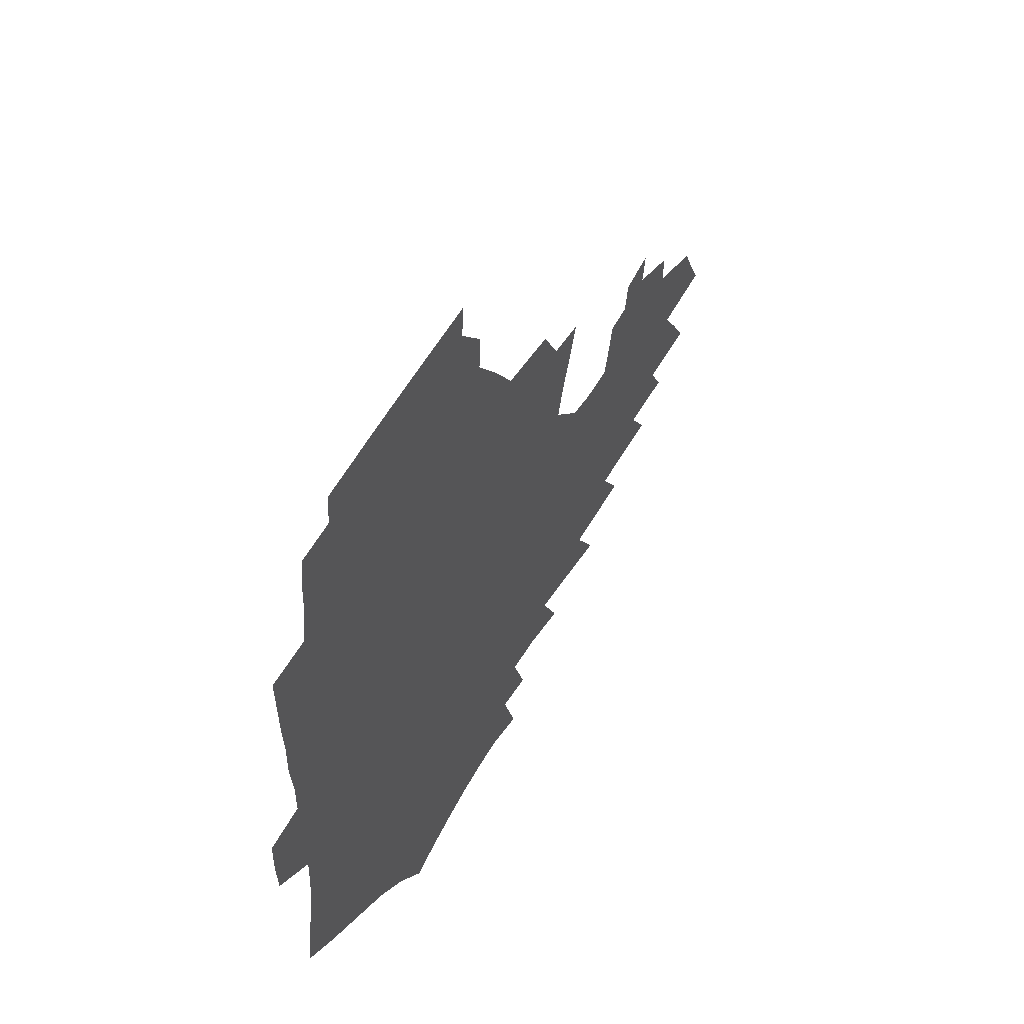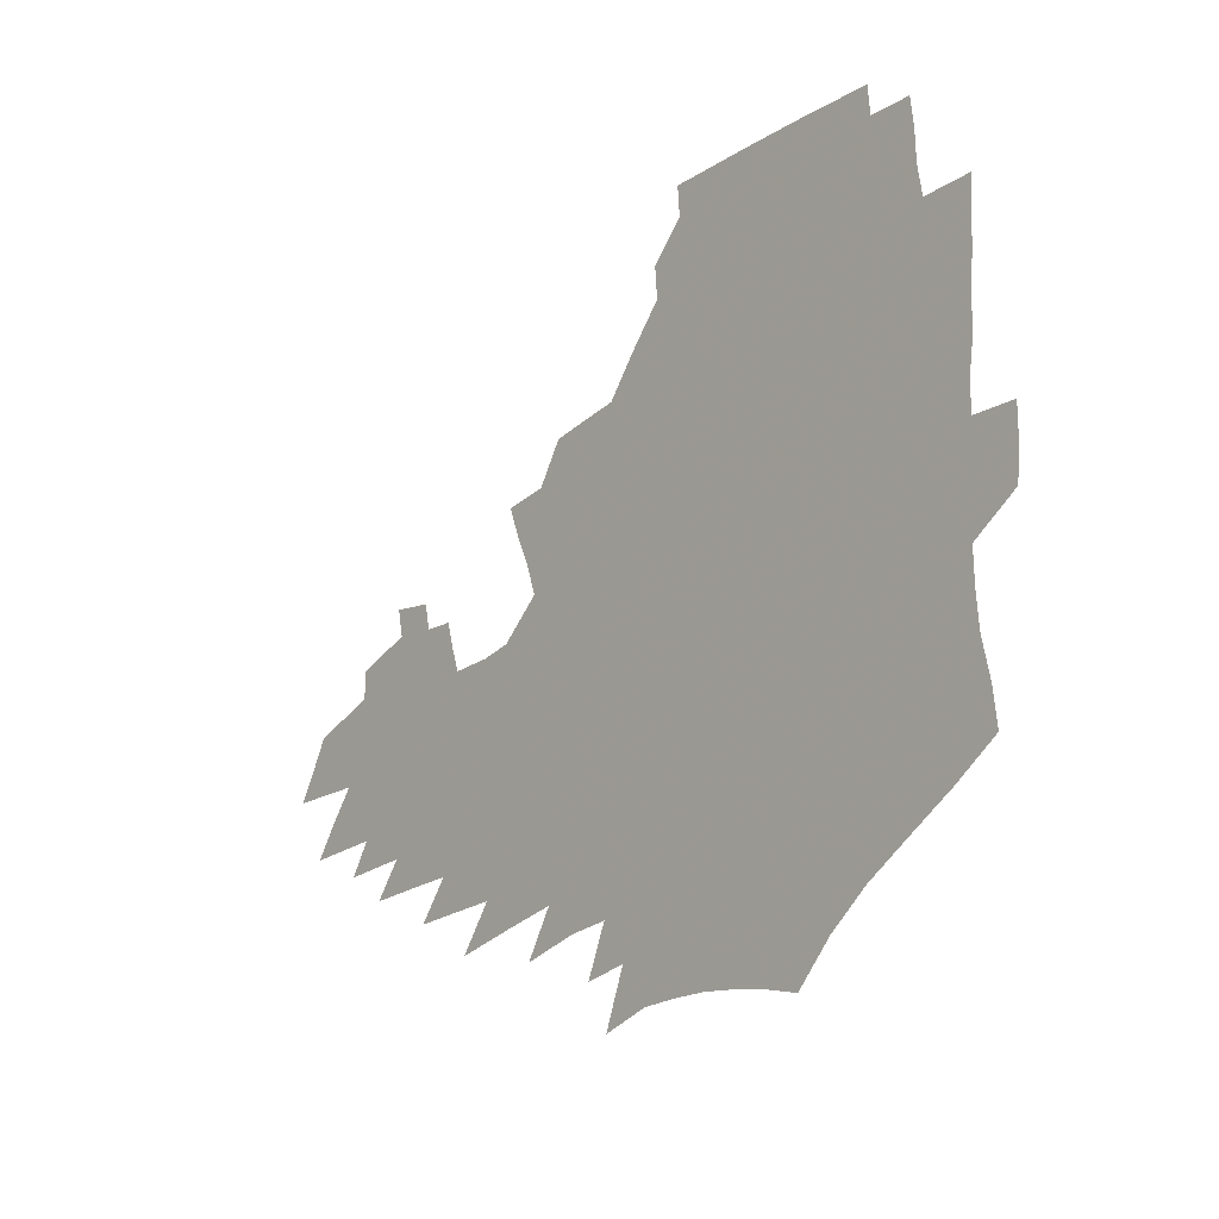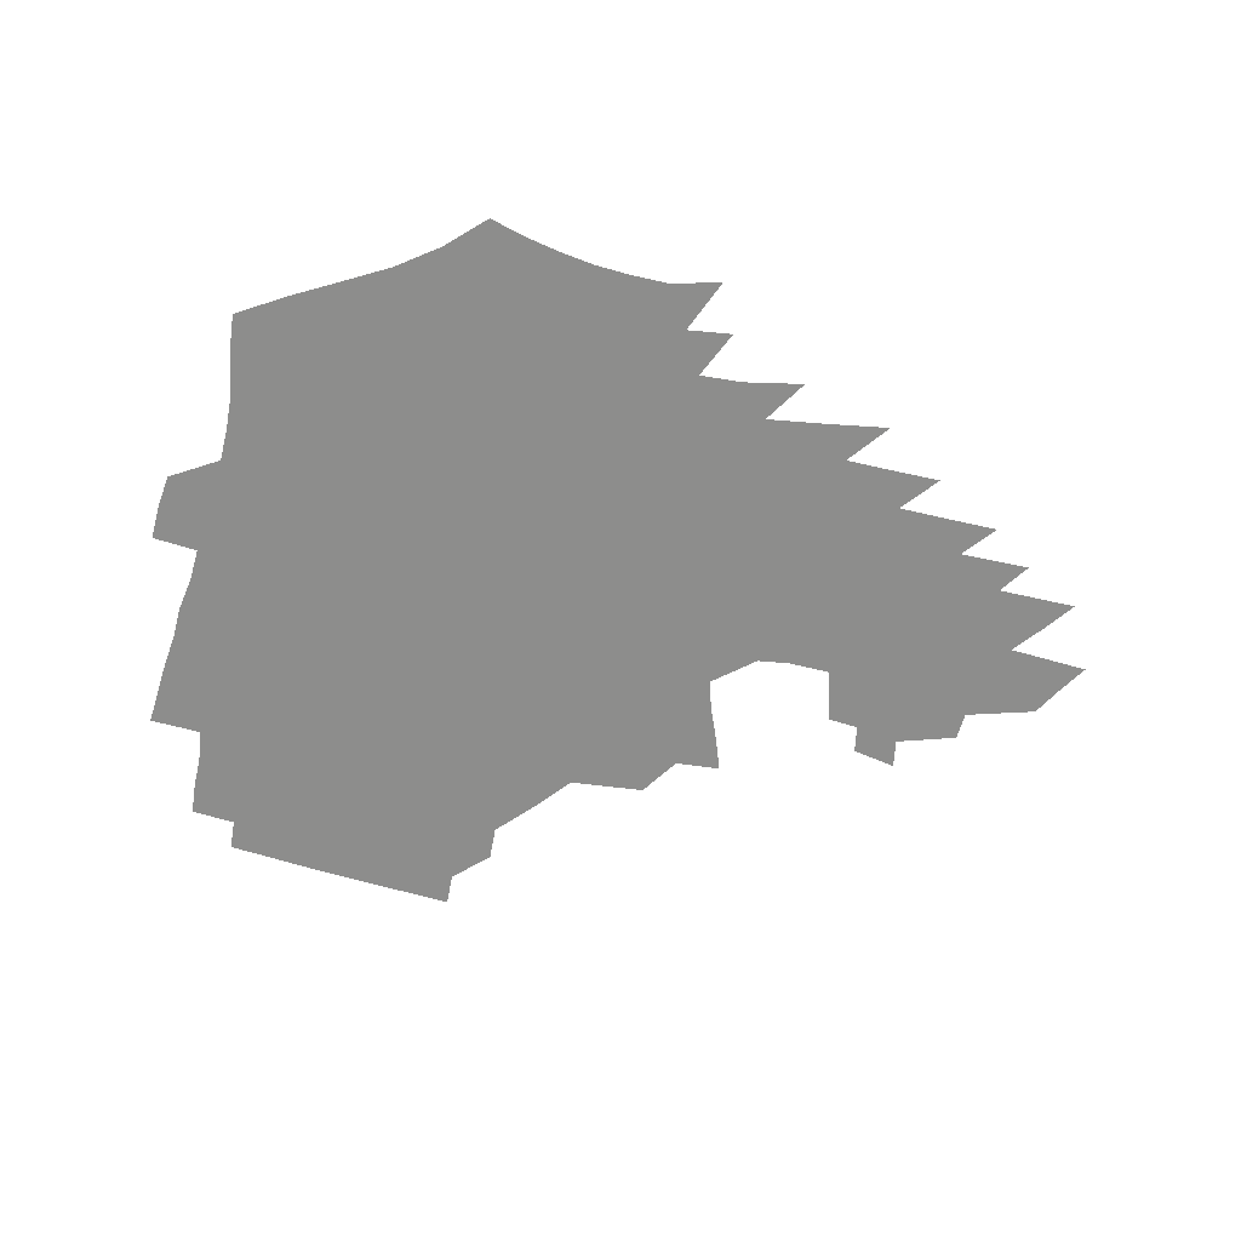
<metadata>
{"format":"obj","ext":"obj","renderer":"f3d","projection":"perspective","resolution":1024,"background":"white","views":[{"elev":49.2,"azim":-63.1,"up":"+Y"},{"elev":-20.3,"azim":-129.3,"up":"+Y"},{"elev":-64.5,"azim":-14.7,"up":"+Z"}]}
</metadata>
<code>
v 185.9 251.5 0
v 184.5 266.6 0
v 184.4 281.7 0
v 199.8 172 0
v 201.7 189.2 0
v 205.5 206.8 0
v 206.7 222.7 0
v 206.9 238 0
v 205.3 252.9 0
v 205 267.8 0
v 204.6 282.7 0
v 204.2 297.5 0
v 201.9 312.5 0
v 201.8 327.3 0
v 200.4 342.2 0
v 199.7 357 0
v 198.9 371.6 0
v 219.6 158.9 0
v 219.9 175.5 0
v 222.5 192.7 0
v 224.2 209 0
v 227.1 225.2 0
v 227.7 239.9 0
v 224.9 254.4 0
v 224.4 269.1 0
v 223.6 283.8 0
v 223.1 298.6 0
v 222.5 313.3 0
v 221.4 328.2 0
v 221.5 342.9 0
v 222.2 357.4 0
v 221.8 371.8 0
v 224.1 386.1 0
v 224.5 400.2 0
v 226 414 0
v 240.5 146.8 0
v 238.4 162.3 0
v 239.7 179.1 0
v 240.3 195.1 0
v 241.3 210.8 0
v 242.4 226.1 0
v 244.5 241.4 0
v 242.1 255.6 0
v 240.4 270.1 0
v 239.7 284.7 0
v 240.8 299.4 0
v 239.4 314.2 0
v 239 329 0
v 240.1 343.7 0
v 240.8 358.2 0
v 240.9 372.7 0
v 242.3 387 0
v 243.5 401.1 0
v 245.5 414.8 0
v 246.7 428.4 0
v 260.6 134.8 0
v 259.8 151.4 0
v 258.9 167.2 0
v 258.1 182.5 0
v 258.3 198 0
v 258.2 212.9 0
v 258.2 227.6 0
v 258.8 242.3 0
v 257.7 256.5 0
v 256.5 270.9 0
v 255.9 285.5 0
v 255.2 300.3 0
v 255.2 315 0
v 256.1 329.8 0
v 256.5 344.4 0
v 257.4 358.9 0
v 257.7 373.3 0
v 258.7 387.7 0
v 260.3 401.8 0
v 261.8 415.7 0
v 263.4 429.2 0
v 278.3 121.2 0
v 278.8 140.4 0
v 277.5 155.8 0
v 275.9 170.7 0
v 275.5 185.8 0
v 274.3 200.2 0
v 274.3 214.8 0
v 273.8 229 0
v 273.3 243.1 0
v 272 257.3 0
v 270.9 271.7 0
v 270.2 286.2 0
v 270.2 300.9 0
v 270.3 315.6 0
v 271.2 330.3 0
v 271.6 344.9 0
v 271.8 359.4 0
v 273.3 374 0
v 274.1 388.3 0
v 276.3 402.6 0
v 277 416.4 0
v 279.1 430.1 0
v 294.7 104.5 0
v 294.8 126.5 0
v 294 143.6 0
v 292.4 158.6 0
v 291.8 174 0
v 290.6 188.2 0
v 289.8 202.3 0
v 289.1 216.3 0
v 288.8 230.2 0
v 287.5 243.9 0
v 286.4 257.9 0
v 285.2 272.3 0
v 285.2 286.7 0
v 284.8 301.3 0
v 285.1 315.9 0
v 285.7 330.6 0
v 286.3 345.3 0
v 287.4 359.9 0
v 288.1 374.4 0
v 289.7 389 0
v 290.6 403.1 0
v 292.1 417.1 0
v 293.2 430.6 0
v 310.7 108.4 0
v 309.8 130.1 0
v 308.3 146.3 0
v 306.7 161 0
v 305.7 176 0
v 304.7 190.2 0
v 303.4 203.7 0
v 303.5 217.8 0
v 303.3 231.2 0
v 301.7 244.6 0
v 300.3 258.5 0
v 299.4 272.7 0
v 299.3 287 0
v 299.1 301.6 0
v 299.7 316.2 0
v 300.1 330.8 0
v 301 345.4 0
v 302 360 0
v 302.8 374.6 0
v 304.1 389.2 0
v 304.8 403.3 0
v 306.4 417.5 0
v 307.4 431.1 0
v 326.2 111 0
v 323.9 131.6 0
v 322 147.8 0
v 320.4 163 0
v 319.1 177.8 0
v 318 191.8 0
v 317.2 205.4 0
v 316.7 218.9 0
v 316.5 232.1 0
v 315.5 245 0
v 314.3 258.5 0
v 313.4 272.8 0
v 313.1 287.3 0
v 313.2 301.7 0
v 313.7 316.2 0
v 314.5 330.7 0
v 315.4 345.3 0
v 316.4 359.9 0
v 317.4 374.5 0
v 318.6 389.3 0
v 319.7 403.6 0
v 320.7 417.7 0
v 321.7 431.6 0
v 341.6 112.8 0
v 338.1 132.3 0
v 335.7 148.4 0
v 333.7 164.1 0
v 332.1 179.3 0
v 330.9 192.8 0
v 329.9 206.4 0
v 329.2 219.5 0
v 328.9 232.7 0
v 328.3 245.3 0
v 327.7 258.4 0
v 326.9 272.8 0
v 326.7 287.7 0
v 327.1 301.7 0
v 327.9 315.9 0
v 328.8 330.4 0
v 329.9 345 0
v 331 359.6 0
v 332.2 374.3 0
v 333.3 389.1 0
v 334.4 403.5 0
v 335.4 417.8 0
v 336.2 431.9 0
v 357.3 113.1 0
v 352.7 132.6 0
v 349.5 149.3 0
v 347.2 164.5 0
v 345 179.8 0
v 343.5 193.7 0
v 342.4 207.1 0
v 341.6 220.3 0
v 341.1 233.1 0
v 340.7 245.6 0
v 340.4 258.6 0
v 340.1 272.5 0
v 340.1 287.1 0
v 340.9 301.1 0
v 342 315.2 0
v 343.3 329.6 0
v 344.5 344.3 0
v 345.9 358.9 0
v 347.4 373.7 0
v 348.6 388.6 0
v 349.3 403.5 0
v 350.5 417.9 0
v 351.5 432.3 0
v 373.7 112.6 0
v 368.1 132.4 0
v 363.7 149.8 0
v 360.7 165.1 0
v 357.9 180.5 0
v 356.5 193.8 0
v 355 207.4 0
v 353.9 220.7 0
v 353.1 233.6 0
v 352.9 245.8 0
v 352.9 258.4 0
v 353.1 272 0
v 353.7 285.8 0
v 354.7 299.9 0
v 356.1 314 0
v 357.8 328.6 0
v 359.4 343.1 0
v 361.2 357.9 0
v 362.9 372.8 0
v 364.2 387.9 0
v 365.4 403 0
v 395.2 106.4 0
v 385.7 130.3 0
v 378.4 150.3 0
v 374.6 165.6 0
v 371.5 180.5 0
v 369 194.9 0
v 367.6 207.8 0
v 365.9 221.3 0
v 365.1 233.7 0
v 364.8 245.9 0
v 365.2 258.2 0
v 365.9 271.2 0
v 367 284.5 0
v 368.4 298.2 0
v 370.1 312.5 0
v 372.2 327.1 0
v 374.4 341.6 0
v 376.5 356.4 0
v 378.7 371.4 0
v 405.5 127.1 0
v 396.3 148.3 0
v 389.1 165.9 0
v 385.5 180.4 0
v 382.9 194.3 0
v 380.2 208.2 0
v 378 221.6 0
v 377 233.8 0
v 376.9 245.8 0
v 377.4 257.8 0
v 378.4 270.3 0
v 379.7 283.1 0
v 381.7 296.7 0
v 384 310.7 0
v 386.6 325.2 0
v 389.2 339.6 0
v 392.3 354.3 0
v 415.2 146.6 0
v 407.1 163.8 0
v 402.6 178.3 0
v 399 192.6 0
v 394.8 207.1 0
v 391.9 220.6 0
v 391.3 232.8 0
v 390.3 245.2 0
v 390.1 257.4 0
v 391.2 269.5 0
v 393 282.2 0
v 394.9 295.1 0
v 397.9 308.9 0
v 400.7 322.8 0
v 404.1 337.2 0
v 408.8 352.2 0
v 441.1 140.7 0
v 429.2 160.2 0
v 420.6 176.5 0
v 417.2 190.3 0
v 411.3 205.3 0
v 406 220 0
v 405 232.2 0
v 404.2 244.4 0
v 404.5 256.5 0
v 405.1 268.6 0
v 406.2 280.9 0
v 408.5 293.4 0
v 412.2 306.8 0
v 415.3 320.5 0
v 419.6 334.7 0
v 425.4 349.9 0
v 454 155.8 0
v 444.8 172.3 0
v 438.3 187.1 0
v 430.8 202.5 0
v 422.6 218.3 0
v 419.3 231.3 0
v 418 243.5 0
v 418.9 255.3 0
v 419.4 267.2 0
v 420.2 279.3 0
v 423.4 291.4 0
v 427.1 304.4 0
v 431.5 318 0
v 436.5 332.3 0
v 482.3 150.4 0
v 468.1 169.6 0
v 458.8 185.1 0
v 452.1 199.4 0
v 442.6 215.5 0
v 436.6 229.5 0
v 434.7 241.7 0
v 435 253.5 0
v 434.8 265.3 0
v 437.4 276.7 0
v 440.1 288 0
v 444.6 301.2 0
v 450.9 315.5 0
v 456.5 330 0
v 488.6 169 0
v 478 184.7 0
v 469.4 199.3 0
v 462.7 213 0
v 454.8 227.7 0
v 451 240.1 0
v 452.2 251.2 0
v 454.1 262.1 0
v 458 272.2 0
v 510.4 168.2 0
v 497.2 185 0
v 487.7 199.5 0
v 477.9 214 0
v 471.7 226.8 0
v 467.4 238.8 0
v 466.3 249.7 0
v 467.6 259.9 0
v 472 269.8 0
v 518.5 184.6 0
v 509 198.9 0
v 501 212.4 0
v 493.5 225.3 0
v 489.4 237 0
v 486.7 248.2 0
v 487.1 258.8 0
v 490.6 269.5 0
v 494.4 280.8 0
v 497.6 292.5 0
v 541.9 183.8 0
v 529.9 199.1 0
v 525.6 211.7 0
v 517.4 224.5 0
v 513.1 236.5 0
v 511.2 248.1 0
v 510.4 259.5 0
v 509 270.6 0
v 509.7 281.8 0
v 511.6 293.3 0
v 513.9 305.3 0
v 561.1 197.7 0
v 552.2 211.5 0
v 545.3 224.4 0
v 539.3 236.9 0
v 536.3 248.9 0
v 533.8 260.7 0
v 531.7 272.4 0
v 531.8 284.2 0
v 530.9 295.8 0
v 533.6 308.3 0
v 587.1 210.4 0
v 577.2 224.5 0
v 566.7 238 0
v 562.7 250.3 0
v 559.2 262.5 0
v 557.3 274.6 0
v 556.9 286.9 0
v 602.3 238.9 0
v 594.5 252.1 0
v 587.5 264.9 0
f 8 9 1
f 1 9 2
f 9 10 2
f 2 10 3
f 10 11 3
f 18 19 4
f 4 19 5
f 19 20 5
f 5 20 6
f 20 21 6
f 6 21 7
f 21 22 7
f 7 22 8
f 22 23 8
f 8 23 9
f 23 24 9
f 9 24 10
f 24 25 10
f 10 25 11
f 25 26 11
f 11 26 12
f 26 27 12
f 12 27 13
f 27 28 13
f 13 28 14
f 28 29 14
f 14 29 15
f 29 30 15
f 15 30 16
f 30 31 16
f 16 31 17
f 31 32 17
f 36 37 18
f 18 37 19
f 37 38 19
f 19 38 20
f 38 39 20
f 20 39 21
f 39 40 21
f 21 40 22
f 40 41 22
f 22 41 23
f 41 42 23
f 23 42 24
f 42 43 24
f 24 43 25
f 43 44 25
f 25 44 26
f 44 45 26
f 26 45 27
f 45 46 27
f 27 46 28
f 46 47 28
f 28 47 29
f 47 48 29
f 29 48 30
f 48 49 30
f 30 49 31
f 49 50 31
f 31 50 32
f 50 51 32
f 32 51 33
f 51 52 33
f 33 52 34
f 52 53 34
f 34 53 35
f 53 54 35
f 56 57 36
f 36 57 37
f 57 58 37
f 37 58 38
f 58 59 38
f 38 59 39
f 59 60 39
f 39 60 40
f 60 61 40
f 40 61 41
f 61 62 41
f 41 62 42
f 62 63 42
f 42 63 43
f 63 64 43
f 43 64 44
f 64 65 44
f 44 65 45
f 65 66 45
f 45 66 46
f 66 67 46
f 46 67 47
f 67 68 47
f 47 68 48
f 68 69 48
f 48 69 49
f 69 70 49
f 49 70 50
f 70 71 50
f 50 71 51
f 71 72 51
f 51 72 52
f 72 73 52
f 52 73 53
f 73 74 53
f 53 74 54
f 74 75 54
f 54 75 55
f 75 76 55
f 77 78 56
f 56 78 57
f 78 79 57
f 57 79 58
f 79 80 58
f 58 80 59
f 80 81 59
f 59 81 60
f 81 82 60
f 60 82 61
f 82 83 61
f 61 83 62
f 83 84 62
f 62 84 63
f 84 85 63
f 63 85 64
f 85 86 64
f 64 86 65
f 86 87 65
f 65 87 66
f 87 88 66
f 66 88 67
f 88 89 67
f 67 89 68
f 89 90 68
f 68 90 69
f 90 91 69
f 69 91 70
f 91 92 70
f 70 92 71
f 92 93 71
f 71 93 72
f 93 94 72
f 72 94 73
f 94 95 73
f 73 95 74
f 95 96 74
f 74 96 75
f 96 97 75
f 75 97 76
f 97 98 76
f 99 100 77
f 77 100 78
f 100 101 78
f 78 101 79
f 101 102 79
f 79 102 80
f 102 103 80
f 80 103 81
f 103 104 81
f 81 104 82
f 104 105 82
f 82 105 83
f 105 106 83
f 83 106 84
f 106 107 84
f 84 107 85
f 107 108 85
f 85 108 86
f 108 109 86
f 86 109 87
f 109 110 87
f 87 110 88
f 110 111 88
f 88 111 89
f 111 112 89
f 89 112 90
f 112 113 90
f 90 113 91
f 113 114 91
f 91 114 92
f 114 115 92
f 92 115 93
f 115 116 93
f 93 116 94
f 116 117 94
f 94 117 95
f 117 118 95
f 95 118 96
f 118 119 96
f 96 119 97
f 119 120 97
f 97 120 98
f 120 121 98
f 99 122 100
f 122 123 100
f 100 123 101
f 123 124 101
f 101 124 102
f 124 125 102
f 102 125 103
f 125 126 103
f 103 126 104
f 126 127 104
f 104 127 105
f 127 128 105
f 105 128 106
f 128 129 106
f 106 129 107
f 129 130 107
f 107 130 108
f 130 131 108
f 108 131 109
f 131 132 109
f 109 132 110
f 132 133 110
f 110 133 111
f 133 134 111
f 111 134 112
f 134 135 112
f 112 135 113
f 135 136 113
f 113 136 114
f 136 137 114
f 114 137 115
f 137 138 115
f 115 138 116
f 138 139 116
f 116 139 117
f 139 140 117
f 117 140 118
f 140 141 118
f 118 141 119
f 141 142 119
f 119 142 120
f 142 143 120
f 120 143 121
f 143 144 121
f 122 145 123
f 145 146 123
f 123 146 124
f 146 147 124
f 124 147 125
f 147 148 125
f 125 148 126
f 148 149 126
f 126 149 127
f 149 150 127
f 127 150 128
f 150 151 128
f 128 151 129
f 151 152 129
f 129 152 130
f 152 153 130
f 130 153 131
f 153 154 131
f 131 154 132
f 154 155 132
f 132 155 133
f 155 156 133
f 133 156 134
f 156 157 134
f 134 157 135
f 157 158 135
f 135 158 136
f 158 159 136
f 136 159 137
f 159 160 137
f 137 160 138
f 160 161 138
f 138 161 139
f 161 162 139
f 139 162 140
f 162 163 140
f 140 163 141
f 163 164 141
f 141 164 142
f 164 165 142
f 142 165 143
f 165 166 143
f 143 166 144
f 166 167 144
f 145 168 146
f 168 169 146
f 146 169 147
f 169 170 147
f 147 170 148
f 170 171 148
f 148 171 149
f 171 172 149
f 149 172 150
f 172 173 150
f 150 173 151
f 173 174 151
f 151 174 152
f 174 175 152
f 152 175 153
f 175 176 153
f 153 176 154
f 176 177 154
f 154 177 155
f 177 178 155
f 155 178 156
f 178 179 156
f 156 179 157
f 179 180 157
f 157 180 158
f 180 181 158
f 158 181 159
f 181 182 159
f 159 182 160
f 182 183 160
f 160 183 161
f 183 184 161
f 161 184 162
f 184 185 162
f 162 185 163
f 185 186 163
f 163 186 164
f 186 187 164
f 164 187 165
f 187 188 165
f 165 188 166
f 188 189 166
f 166 189 167
f 189 190 167
f 168 191 169
f 191 192 169
f 169 192 170
f 192 193 170
f 170 193 171
f 193 194 171
f 171 194 172
f 194 195 172
f 172 195 173
f 195 196 173
f 173 196 174
f 196 197 174
f 174 197 175
f 197 198 175
f 175 198 176
f 198 199 176
f 176 199 177
f 199 200 177
f 177 200 178
f 200 201 178
f 178 201 179
f 201 202 179
f 179 202 180
f 202 203 180
f 180 203 181
f 203 204 181
f 181 204 182
f 204 205 182
f 182 205 183
f 205 206 183
f 183 206 184
f 206 207 184
f 184 207 185
f 207 208 185
f 185 208 186
f 208 209 186
f 186 209 187
f 209 210 187
f 187 210 188
f 210 211 188
f 188 211 189
f 211 212 189
f 189 212 190
f 212 213 190
f 191 214 192
f 214 215 192
f 192 215 193
f 215 216 193
f 193 216 194
f 216 217 194
f 194 217 195
f 217 218 195
f 195 218 196
f 218 219 196
f 196 219 197
f 219 220 197
f 197 220 198
f 220 221 198
f 198 221 199
f 221 222 199
f 199 222 200
f 222 223 200
f 200 223 201
f 223 224 201
f 201 224 202
f 224 225 202
f 202 225 203
f 225 226 203
f 203 226 204
f 226 227 204
f 204 227 205
f 227 228 205
f 205 228 206
f 228 229 206
f 206 229 207
f 229 230 207
f 207 230 208
f 230 231 208
f 208 231 209
f 231 232 209
f 209 232 210
f 232 233 210
f 210 233 211
f 233 234 211
f 211 234 212
f 214 235 215
f 235 236 215
f 215 236 216
f 236 237 216
f 216 237 217
f 237 238 217
f 217 238 218
f 238 239 218
f 218 239 219
f 239 240 219
f 219 240 220
f 240 241 220
f 220 241 221
f 241 242 221
f 221 242 222
f 242 243 222
f 222 243 223
f 243 244 223
f 223 244 224
f 244 245 224
f 224 245 225
f 245 246 225
f 225 246 226
f 246 247 226
f 226 247 227
f 247 248 227
f 227 248 228
f 248 249 228
f 228 249 229
f 249 250 229
f 229 250 230
f 250 251 230
f 230 251 231
f 251 252 231
f 231 252 232
f 252 253 232
f 232 253 233
f 236 254 237
f 254 255 237
f 237 255 238
f 255 256 238
f 238 256 239
f 256 257 239
f 239 257 240
f 257 258 240
f 240 258 241
f 258 259 241
f 241 259 242
f 259 260 242
f 242 260 243
f 260 261 243
f 243 261 244
f 261 262 244
f 244 262 245
f 262 263 245
f 245 263 246
f 263 264 246
f 246 264 247
f 264 265 247
f 247 265 248
f 265 266 248
f 248 266 249
f 266 267 249
f 249 267 250
f 267 268 250
f 250 268 251
f 268 269 251
f 251 269 252
f 269 270 252
f 252 270 253
f 255 271 256
f 271 272 256
f 256 272 257
f 272 273 257
f 257 273 258
f 273 274 258
f 258 274 259
f 274 275 259
f 259 275 260
f 275 276 260
f 260 276 261
f 276 277 261
f 261 277 262
f 277 278 262
f 262 278 263
f 278 279 263
f 263 279 264
f 279 280 264
f 264 280 265
f 280 281 265
f 265 281 266
f 281 282 266
f 266 282 267
f 282 283 267
f 267 283 268
f 283 284 268
f 268 284 269
f 284 285 269
f 269 285 270
f 285 286 270
f 271 287 272
f 287 288 272
f 272 288 273
f 288 289 273
f 273 289 274
f 289 290 274
f 274 290 275
f 290 291 275
f 275 291 276
f 291 292 276
f 276 292 277
f 292 293 277
f 277 293 278
f 293 294 278
f 278 294 279
f 294 295 279
f 279 295 280
f 295 296 280
f 280 296 281
f 296 297 281
f 281 297 282
f 297 298 282
f 282 298 283
f 298 299 283
f 283 299 284
f 299 300 284
f 284 300 285
f 300 301 285
f 285 301 286
f 301 302 286
f 288 303 289
f 303 304 289
f 289 304 290
f 304 305 290
f 290 305 291
f 305 306 291
f 291 306 292
f 306 307 292
f 292 307 293
f 307 308 293
f 293 308 294
f 308 309 294
f 294 309 295
f 309 310 295
f 295 310 296
f 310 311 296
f 296 311 297
f 311 312 297
f 297 312 298
f 312 313 298
f 298 313 299
f 313 314 299
f 299 314 300
f 314 315 300
f 300 315 301
f 315 316 301
f 301 316 302
f 303 317 304
f 317 318 304
f 304 318 305
f 318 319 305
f 305 319 306
f 319 320 306
f 306 320 307
f 320 321 307
f 307 321 308
f 321 322 308
f 308 322 309
f 322 323 309
f 309 323 310
f 323 324 310
f 310 324 311
f 324 325 311
f 311 325 312
f 325 326 312
f 312 326 313
f 326 327 313
f 313 327 314
f 327 328 314
f 314 328 315
f 328 329 315
f 315 329 316
f 329 330 316
f 318 331 319
f 331 332 319
f 319 332 320
f 332 333 320
f 320 333 321
f 333 334 321
f 321 334 322
f 334 335 322
f 322 335 323
f 335 336 323
f 323 336 324
f 336 337 324
f 324 337 325
f 337 338 325
f 325 338 326
f 338 339 326
f 326 339 327
f 331 340 332
f 340 341 332
f 332 341 333
f 341 342 333
f 333 342 334
f 342 343 334
f 334 343 335
f 343 344 335
f 335 344 336
f 344 345 336
f 336 345 337
f 345 346 337
f 337 346 338
f 346 347 338
f 338 347 339
f 347 348 339
f 341 349 342
f 349 350 342
f 342 350 343
f 350 351 343
f 343 351 344
f 351 352 344
f 344 352 345
f 352 353 345
f 345 353 346
f 353 354 346
f 346 354 347
f 354 355 347
f 347 355 348
f 355 356 348
f 349 359 350
f 359 360 350
f 350 360 351
f 360 361 351
f 351 361 352
f 361 362 352
f 352 362 353
f 362 363 353
f 353 363 354
f 363 364 354
f 354 364 355
f 364 365 355
f 355 365 356
f 365 366 356
f 356 366 357
f 366 367 357
f 357 367 358
f 367 368 358
f 360 370 361
f 370 371 361
f 361 371 362
f 371 372 362
f 362 372 363
f 372 373 363
f 363 373 364
f 373 374 364
f 364 374 365
f 374 375 365
f 365 375 366
f 375 376 366
f 366 376 367
f 376 377 367
f 367 377 368
f 377 378 368
f 368 378 369
f 378 379 369
f 371 380 372
f 380 381 372
f 372 381 373
f 381 382 373
f 373 382 374
f 382 383 374
f 374 383 375
f 383 384 375
f 375 384 376
f 384 385 376
f 376 385 377
f 385 386 377
f 377 386 378
f 382 387 383
f 387 388 383
f 383 388 384
f 388 389 384
f 384 389 385

</code>
